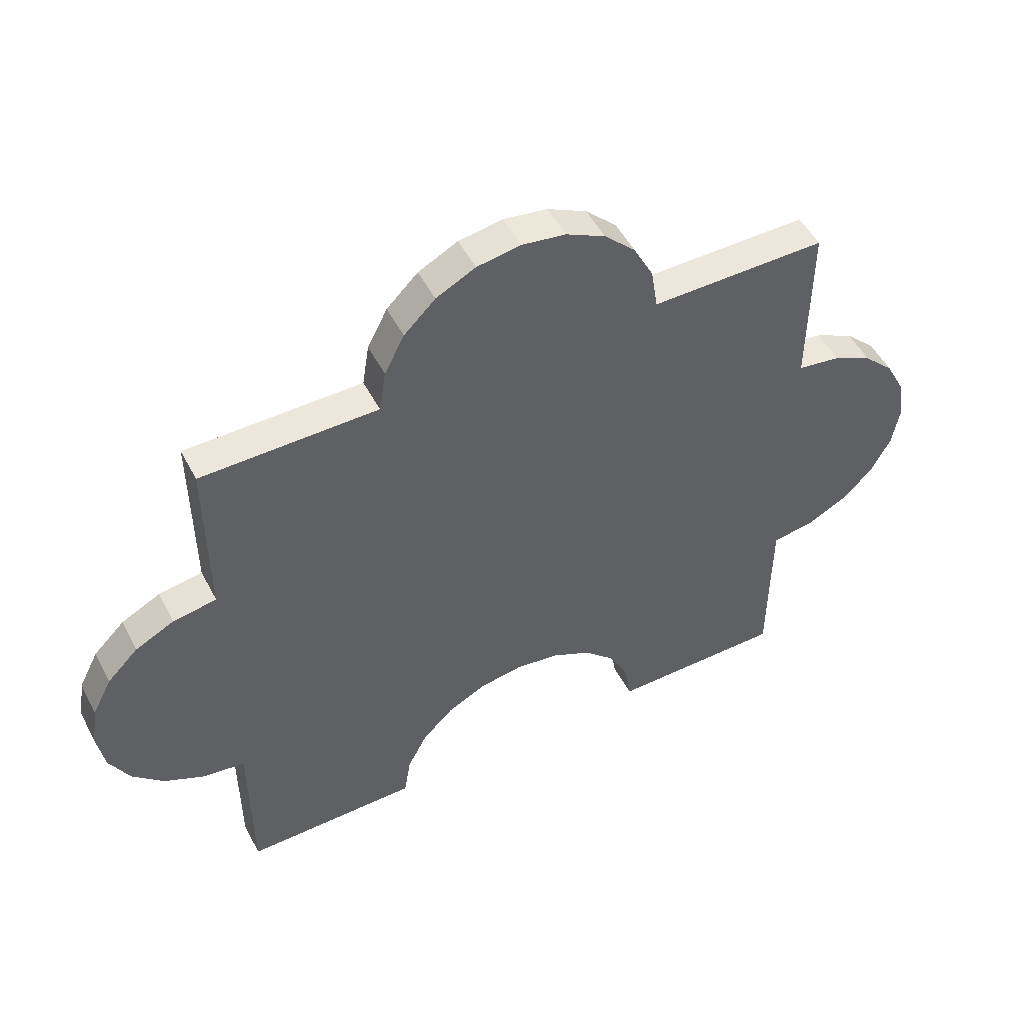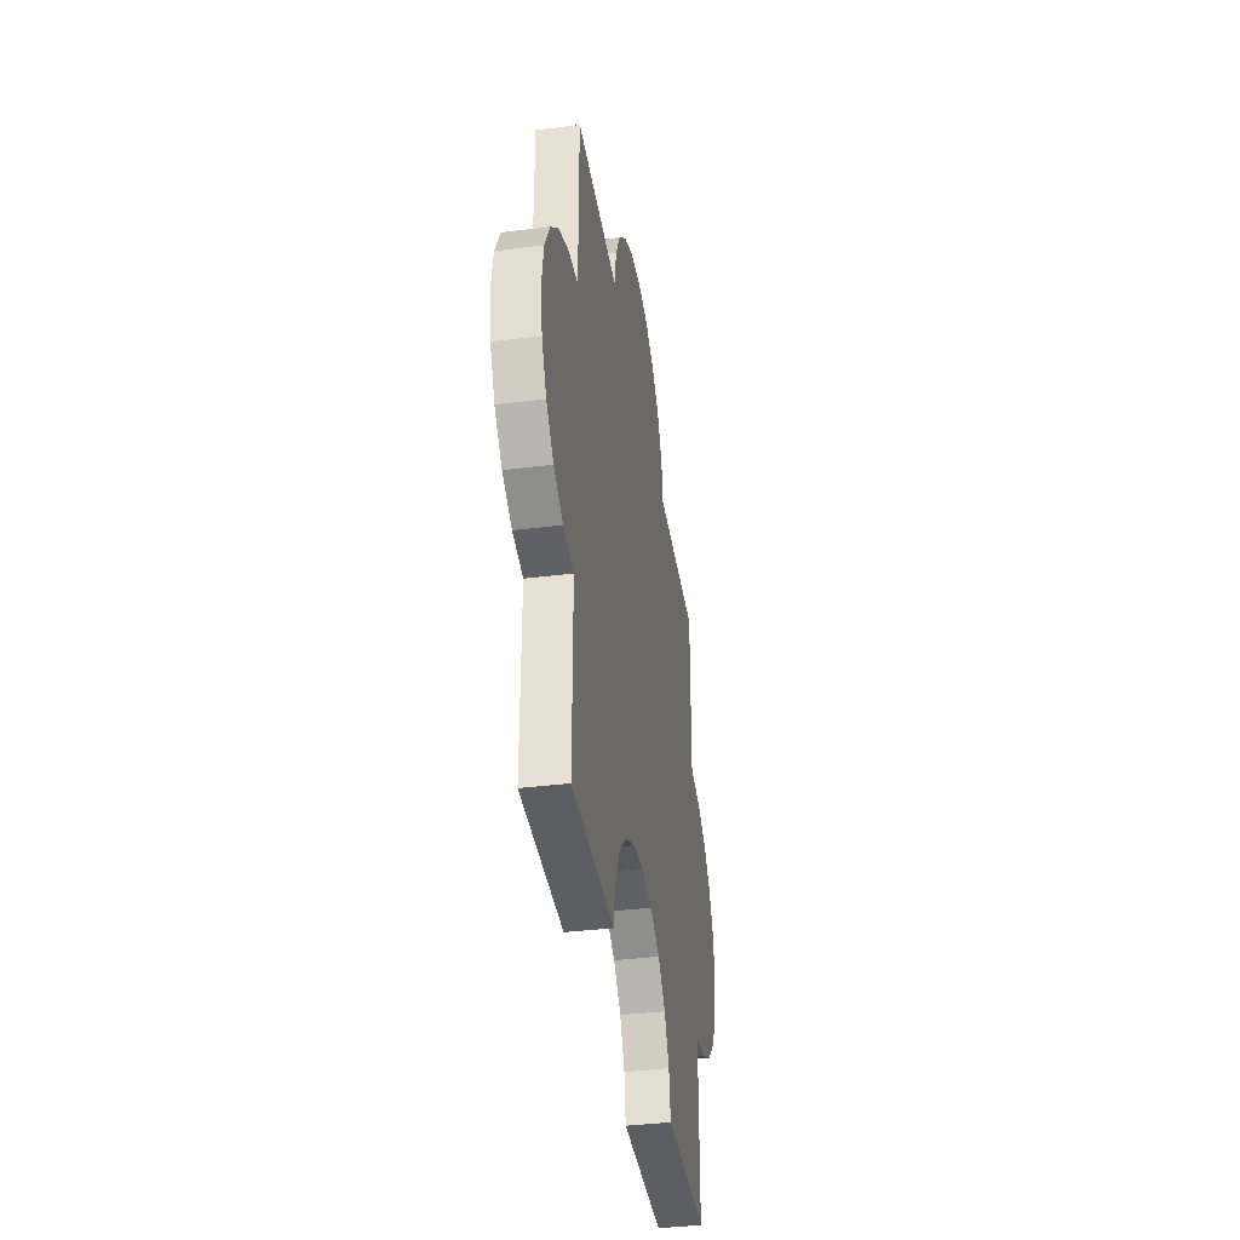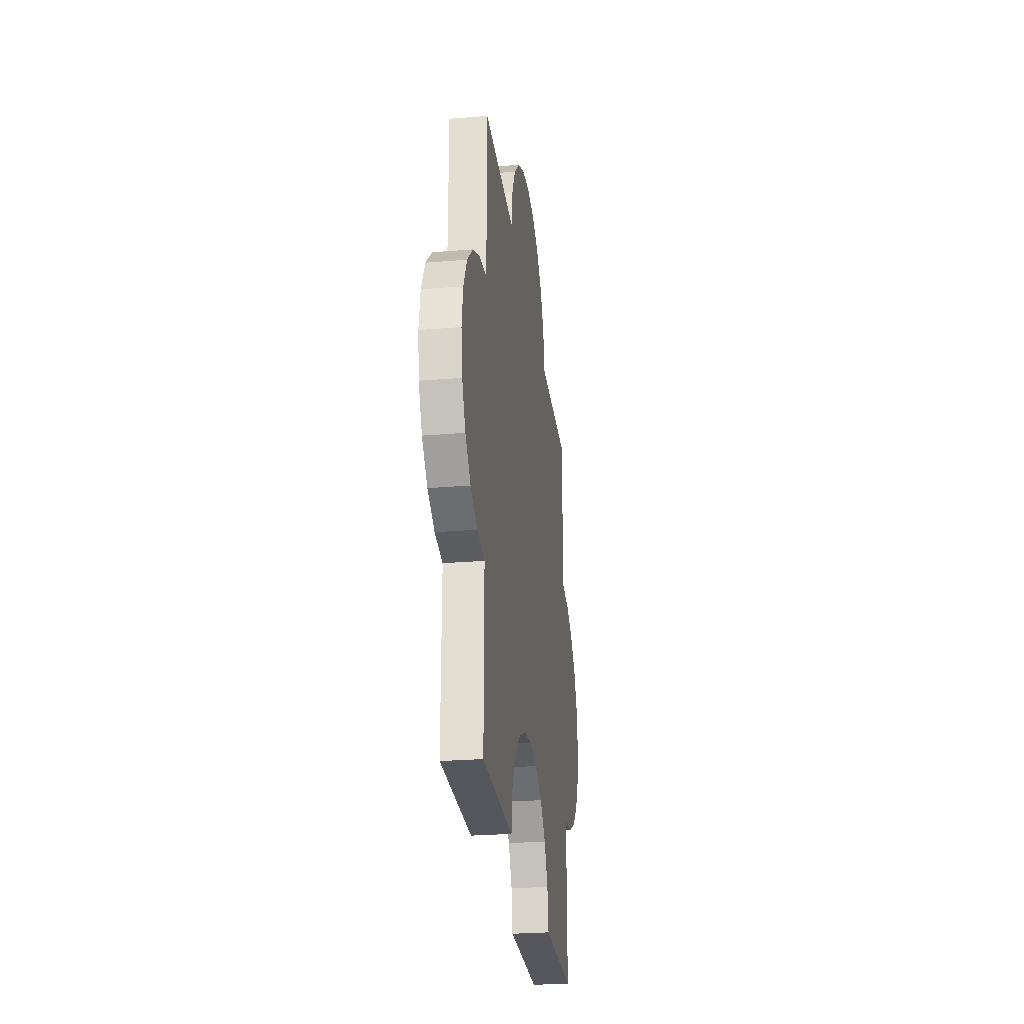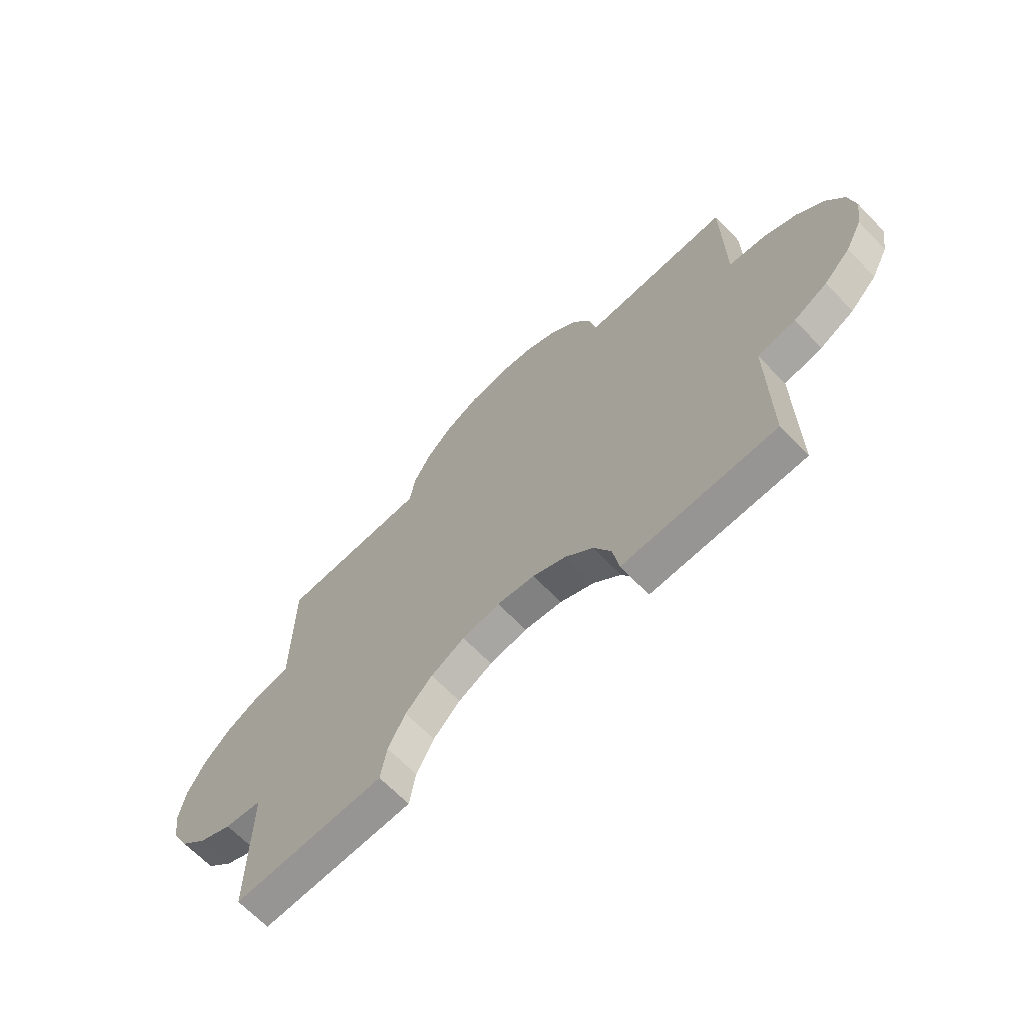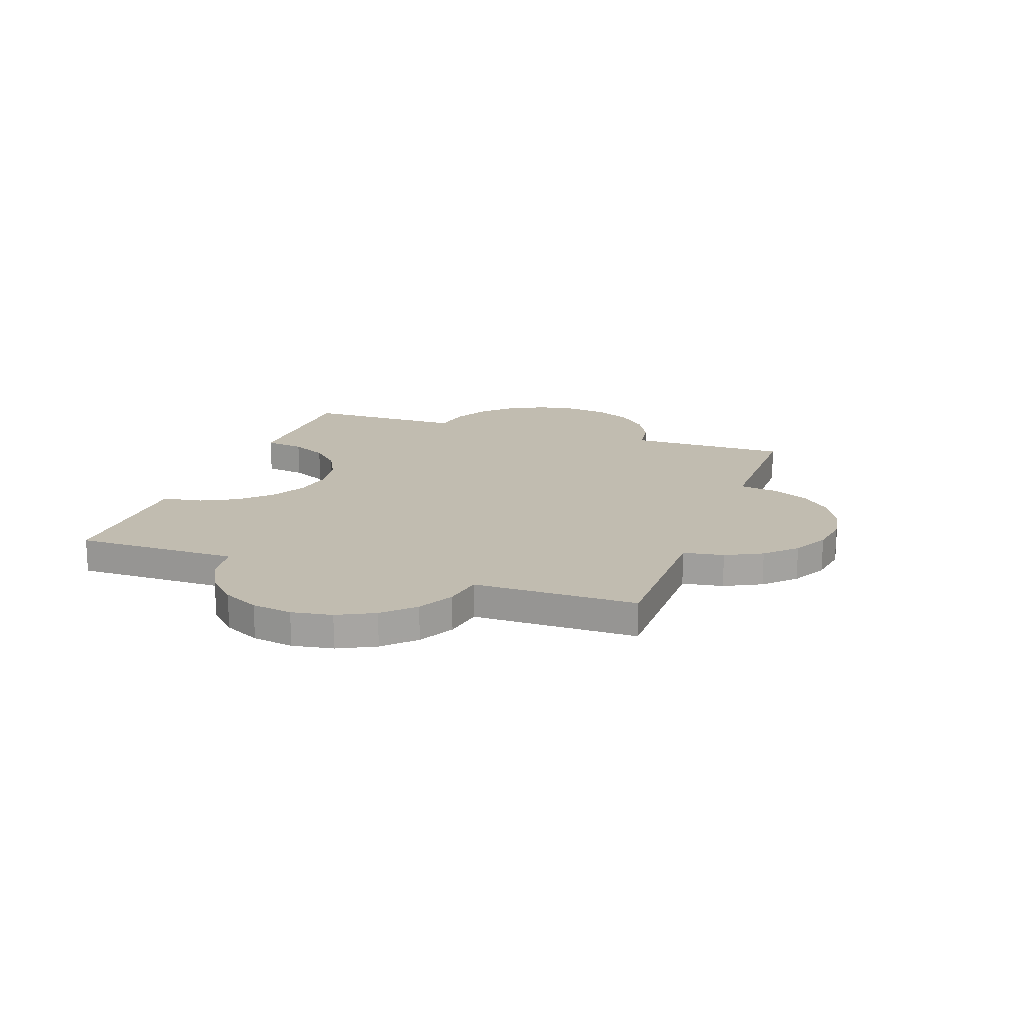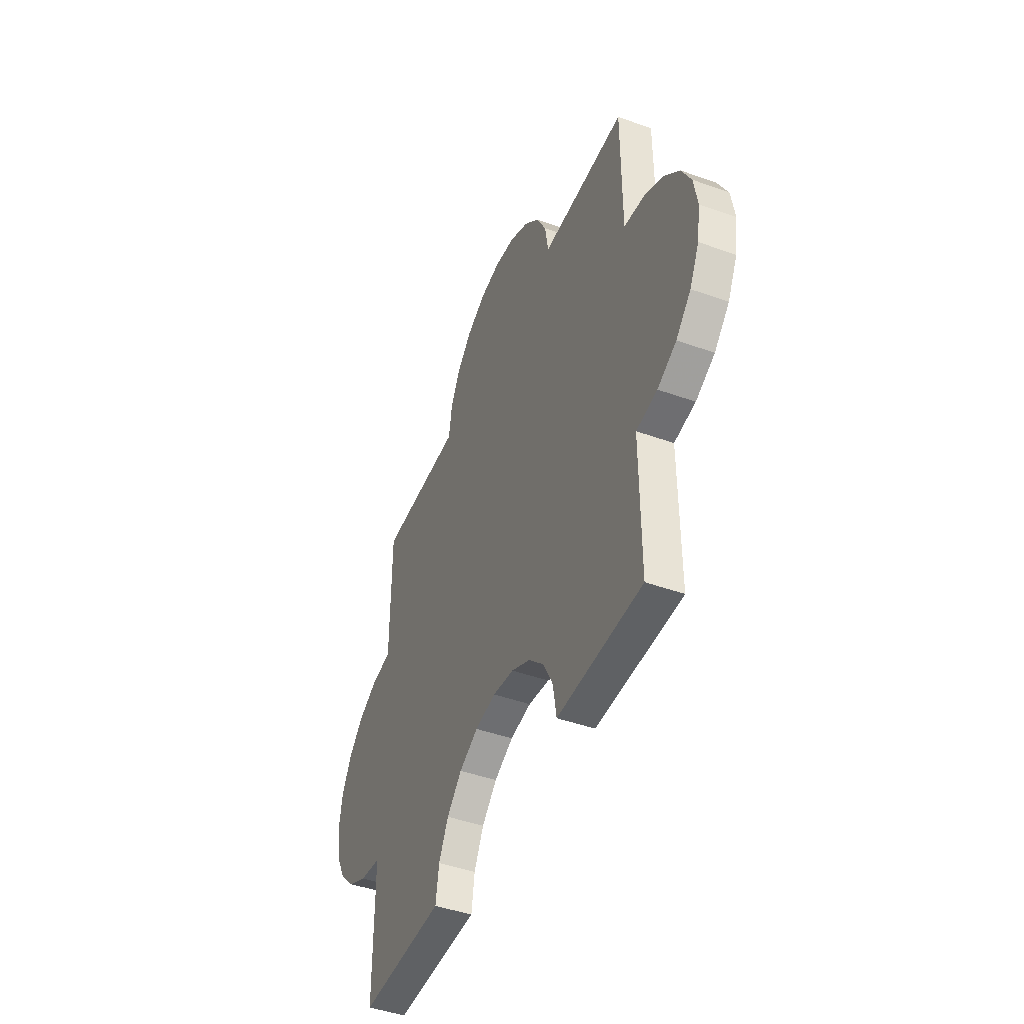
<metadata>
{"format":"obj","ext":"obj","renderer":"f3d","projection":"perspective","resolution":1024,"background":"white","views":[{"elev":51.4,"azim":-27.1,"up":"+Y"},{"elev":-38.6,"azim":98.9,"up":"+Y"},{"elev":-27.6,"azim":97.3,"up":"+Y"},{"elev":-67.6,"azim":-135.7,"up":"+Y"},{"elev":16.5,"azim":109.5,"up":"+Z"},{"elev":-45.8,"azim":-112.3,"up":"+Y"}]}
</metadata>
<code>
o obj_0
v 47 		-147 		1
v 47 		-147 		3.686e-14
v 46.8 		-145.8 		3.631e-14
v 46.8 		-145.8 		1
v 43 		-138 		1
v 43 		-138 		3.286e-14
v 46.24 		-144.6 		3.582e-14
v 46.24 		-144.6 		1
v 45.35 		-143.8 		3.542e-14
v 45.35 		-143.8 		1
v 44.24 		-143.2 		3.517e-14
v 44.24 		-143.2 		1
v 43 		-143 		3.508e-14
v 43 		-143 		1
v 43 		-151 		3.864e-14
v 43 		-151 		1
v 44.24 		-150.8 		3.855e-14
v 44.24 		-150.8 		1
v 45.35 		-150.2 		3.83e-14
v 45.35 		-150.2 		1
v 25 		-156 		4.086e-14
v 21.2 		-148.2 		3.741e-14
v 21 		-147 		3.686e-14
v 21.2 		-145.8 		3.631e-14
v 21.76 		-144.6 		3.582e-14
v 25 		-151 		3.864e-14
v 23.76 		-150.8 		3.855e-14
v 22.65 		-150.2 		3.83e-14
v 21.76 		-149.4 		3.79e-14
v 35.24 		-152.2 		3.917e-14
v 34 		-152 		3.908e-14
v 32.76 		-152.2 		3.917e-14
v 36.35 		-152.8 		3.942e-14
v 37.24 		-153.6 		3.981e-14
v 37.81 		-154.8 		4.031e-14
v 38 		-156 		4.086e-14
v 30.19 		-154.8 		4.031e-14
v 30.76 		-153.6 		3.981e-14
v 31.65 		-152.8 		3.942e-14
v 30 		-156 		4.086e-14
v 25 		-156 		1
v 21.2 		-148.2 		1
v 21.76 		-149.4 		1
v 22.65 		-150.2 		1
v 23.76 		-150.8 		1
v 25 		-151 		1
v 21.76 		-144.6 		1
v 21.2 		-145.8 		1
v 21 		-147 		1
v 35.24 		-152.2 		1
v 34 		-152 		1
v 32.76 		-152.2 		1
v 30 		-138 		3.286e-14
v 30.2 		-136.8 		3.231e-14
v 30.76 		-135.6 		3.182e-14
v 31.65 		-134.8 		3.143e-14
v 32.76 		-134.2 		3.117e-14
v 34 		-134 		3.109e-14
v 35.24 		-134.2 		3.117e-14
v 36.35 		-134.8 		3.143e-14
v 37.24 		-135.6 		3.182e-14
v 37.8 		-136.8 		3.231e-14
v 38 		-138 		3.286e-14
v 25 		-138 		3.286e-14
v 25 		-143 		3.508e-14
v 22.65 		-143.8 		3.542e-14
v 23.76 		-143.2 		3.517e-14
v 43 		-156 		4.086e-14
v 46.8 		-148.2 		3.741e-14
v 46.24 		-149.4 		3.79e-14
v 30 		-156 		1
v 38 		-156 		1
v 43 		-156 		1
v 36.35 		-152.8 		1
v 37.24 		-153.6 		1
v 37.81 		-154.8 		1
v 30.19 		-154.8 		1
v 30.76 		-153.6 		1
v 31.65 		-152.8 		1
v 37.24 		-135.6 		1
v 36.35 		-134.8 		1
v 35.24 		-134.2 		1
v 34 		-134 		1
v 32.76 		-134.2 		1
v 37.8 		-136.8 		1
v 38 		-138 		1
v 30.2 		-136.8 		1
v 30.76 		-135.6 		1
v 30 		-138 		1
v 31.65 		-134.8 		1
v 25 		-138 		1
v 22.65 		-143.8 		1
v 23.76 		-143.2 		1
v 25 		-143 		1
v 46.24 		-149.4 		1
v 46.8 		-148.2 		1
g group_14900002
f 1 2 3
f 1 3 4
f 14 6 5
f 3 7 8
f 3 8 4
f 7 9 10
f 7 10 8
f 86 5 6
f 11 12 10
f 11 10 9
f 13 6 14
f 13 14 12
f 13 12 11
f 16 15 17
f 16 17 18
f 17 19 20
f 17 20 18
f 24 27 23
f 25 27 24
f 25 66 27
f 22 23 27
f 28 29 27
f 22 27 29
f 32 39 65
f 65 53 32
f 30 13 33
f 34 33 15
f 37 26 38
f 38 26 39
f 42 22 29
f 42 29 43
f 28 44 43
f 28 43 29
f 28 27 45
f 28 45 44
f 27 26 46
f 27 46 45
f 25 47 92
f 25 24 48
f 25 48 47
f 24 23 49
f 24 49 48
f 42 49 23
f 42 23 22
f 46 21 41
f 21 46 26
f 30 50 51
f 30 51 31
f 33 50 30
f 40 21 37
f 26 37 21
f 65 39 26
f 27 67 26
f 35 34 15
f 56 57 55
f 54 55 57
f 53 54 57
f 53 57 58
f 53 58 59
f 53 59 60
f 53 60 61
f 53 61 62
f 53 62 63
f 63 31 53
f 64 53 65
f 67 27 66
f 65 26 67
f 31 63 30
f 13 30 63
f 31 32 53
f 6 13 63
f 36 35 68
f 7 15 9
f 3 15 7
f 2 15 3
f 9 15 11
f 11 15 13
f 69 15 2
f 70 17 69
f 19 17 70
f 15 69 17
f 33 13 15
f 15 68 35
f 41 21 40
f 41 40 71
f 72 36 68
f 72 68 73
f 94 93 46
f 46 79 94
f 43 92 47
f 43 47 48
f 49 42 48
f 43 48 42
f 51 50 86
f 76 16 75
f 75 16 74
f 52 32 31
f 52 31 51
f 50 33 74
f 34 75 74
f 34 74 33
f 35 76 75
f 35 75 34
f 76 35 36
f 76 36 72
f 77 40 37
f 77 37 38
f 77 38 78
f 78 38 39
f 78 39 79
f 32 52 39
f 79 39 52
f 40 77 71
f 80 61 60
f 80 60 81
f 60 59 82
f 60 82 81
f 59 58 83
f 59 83 82
f 83 58 57
f 83 57 84
f 63 62 85
f 63 85 86
f 62 61 80
f 62 80 85
f 54 87 88
f 54 88 55
f 89 87 54
f 89 54 53
f 56 90 84
f 56 84 57
f 88 90 56
f 88 56 55
f 64 91 53
f 89 53 91
f 6 63 86
f 66 92 93
f 66 93 67
f 92 66 25
f 64 65 91
f 94 91 65
f 93 94 65
f 93 65 67
f 68 15 16
f 68 16 73
f 20 19 70
f 20 70 95
f 70 69 96
f 70 96 95
f 69 2 1
f 69 1 96
f 78 46 77
f 79 46 78
f 41 77 46
f 71 77 41
f 51 89 52
f 14 86 50
f 50 74 14
f 79 52 94
f 45 46 93
f 72 73 76
f 87 84 88
f 89 84 87
f 90 88 84
f 86 85 89
f 85 80 89
f 80 81 89
f 81 82 89
f 82 83 89
f 84 89 83
f 91 94 89
f 92 43 93
f 43 44 93
f 44 45 93
f 94 52 89
f 89 51 86
f 5 86 14
f 73 16 76
f 14 74 16
f 20 95 18
f 95 96 18
f 16 18 96
f 96 1 16
f 1 4 16
f 4 8 16
f 8 10 16
f 12 16 10
f 14 16 12

</code>
